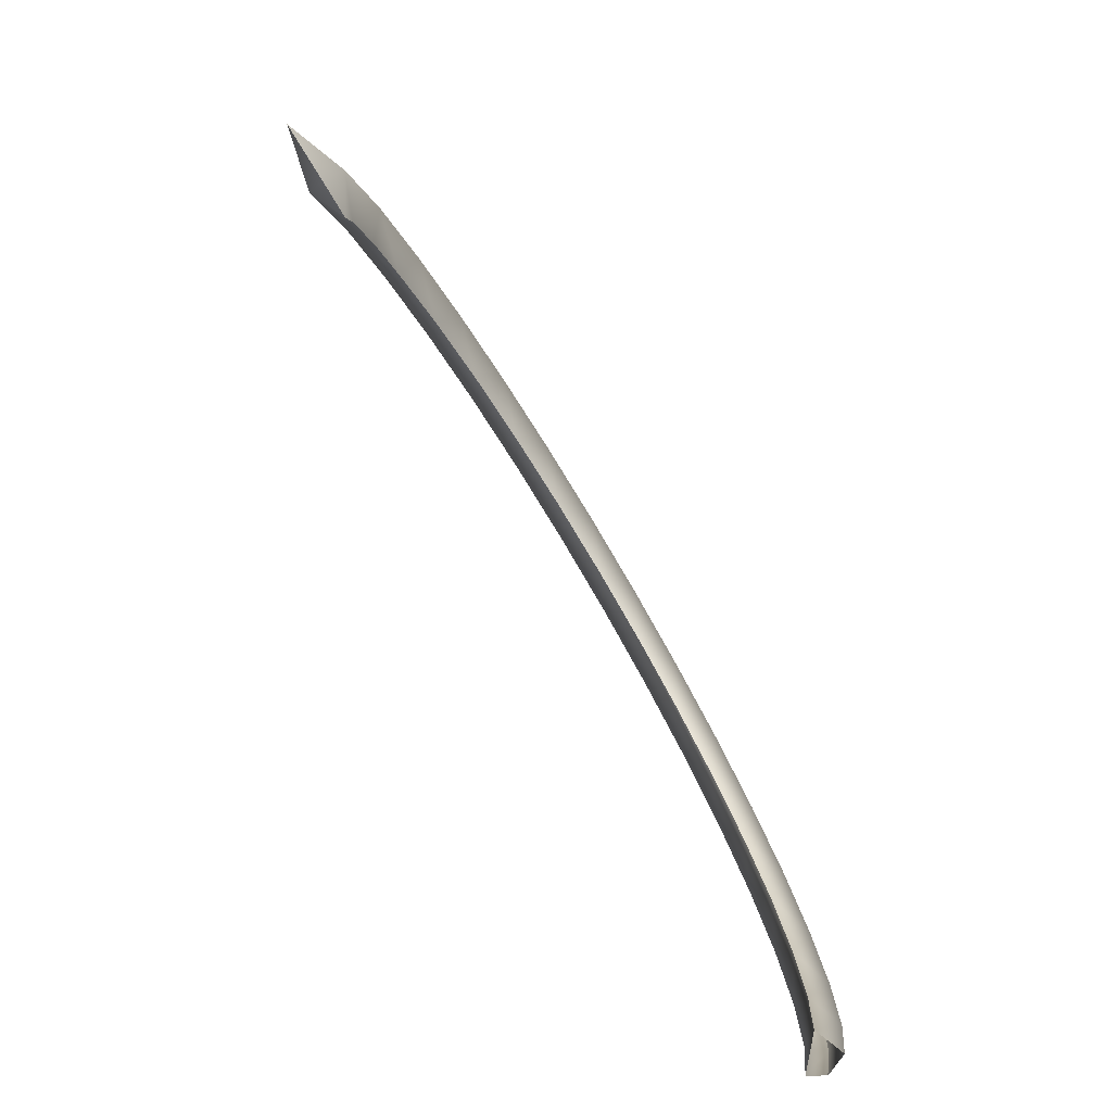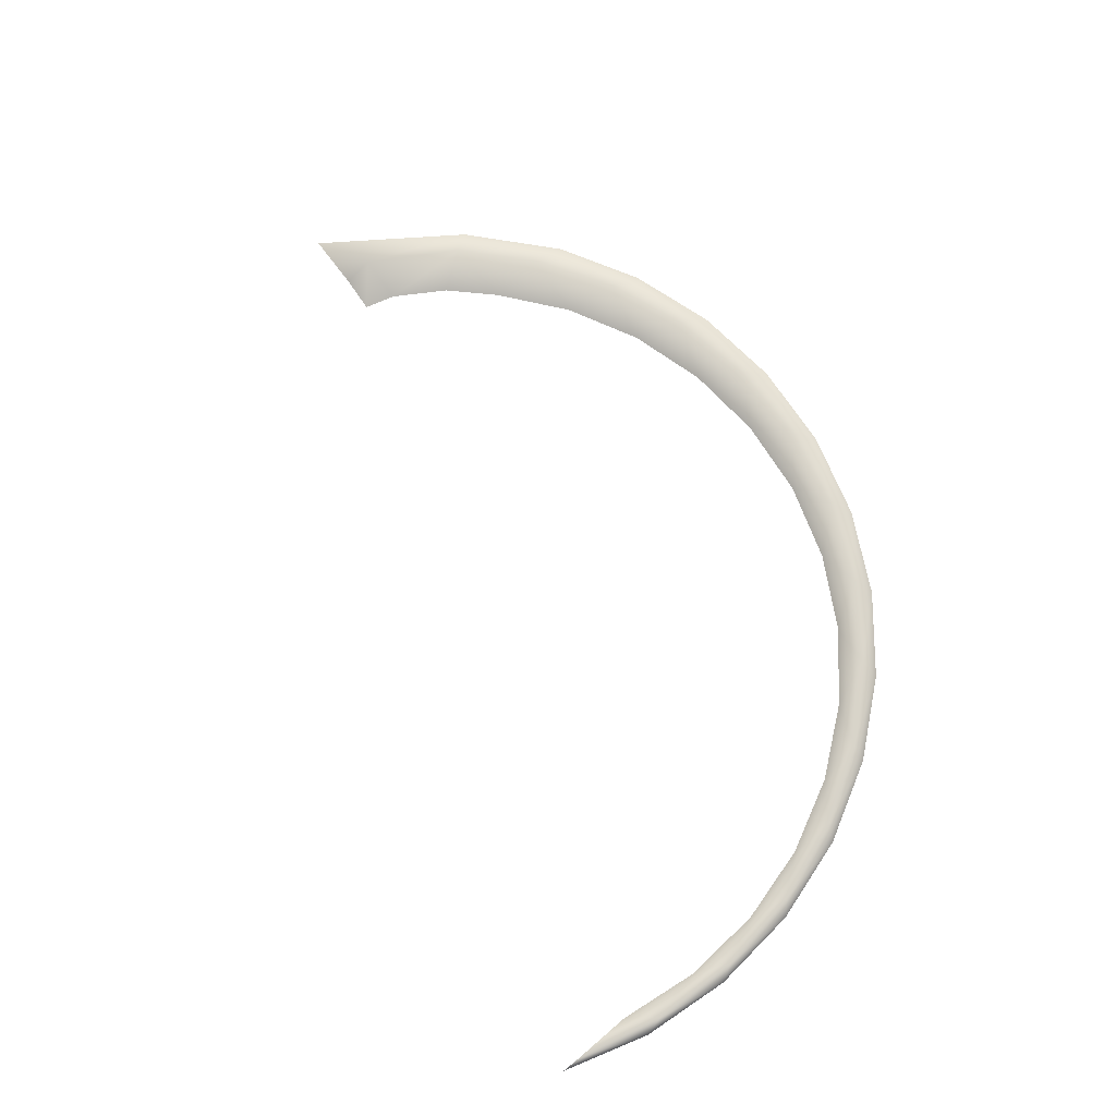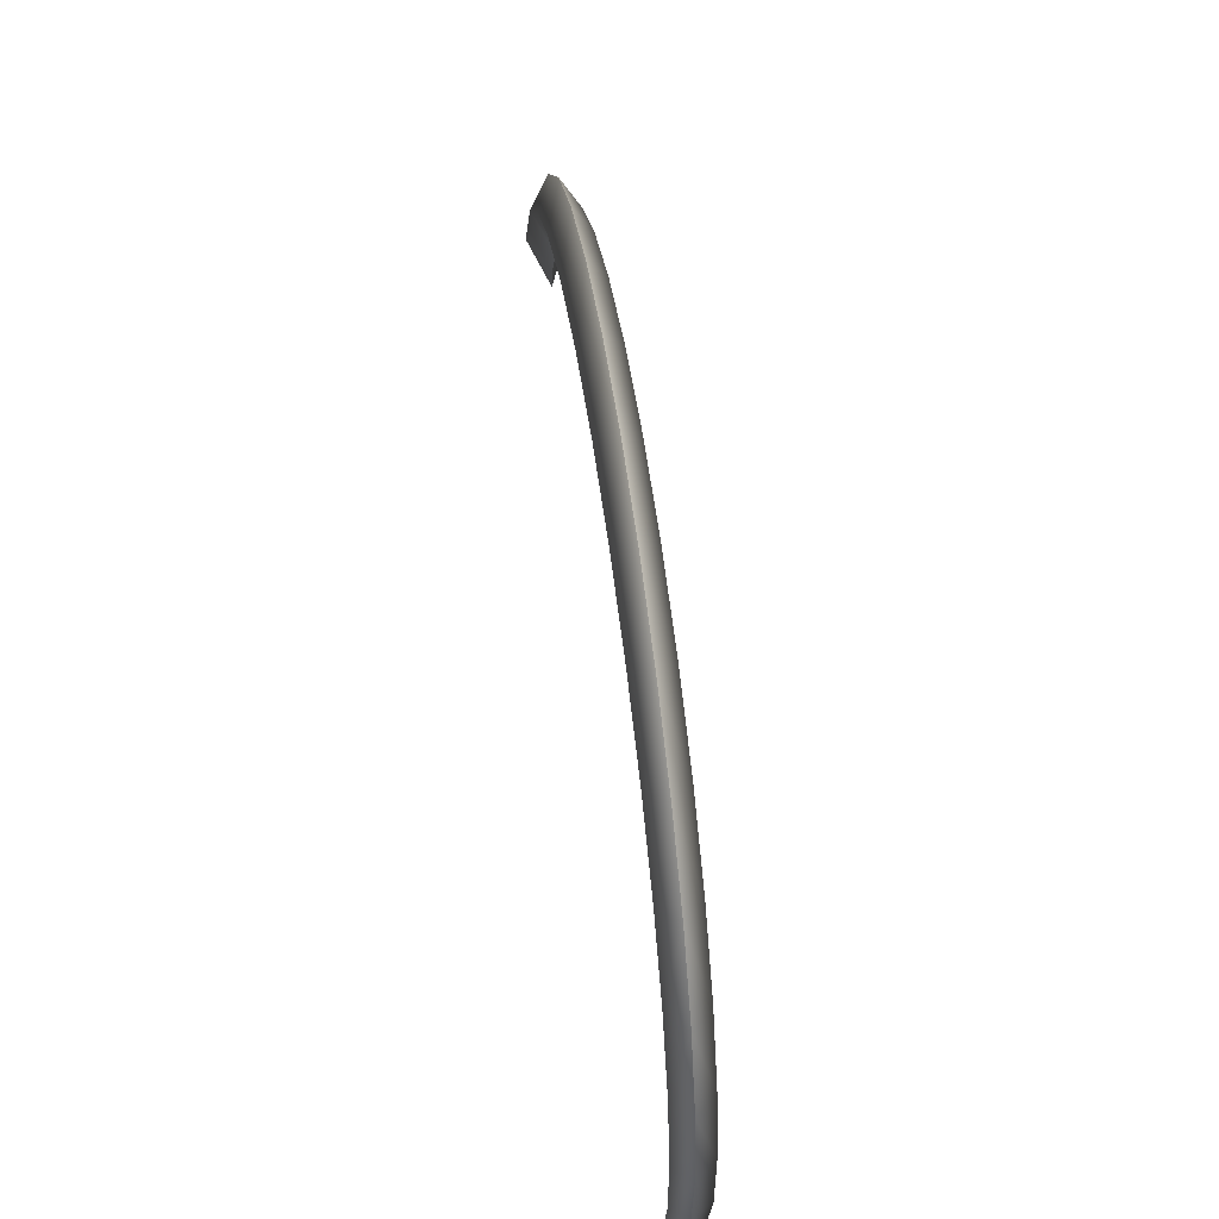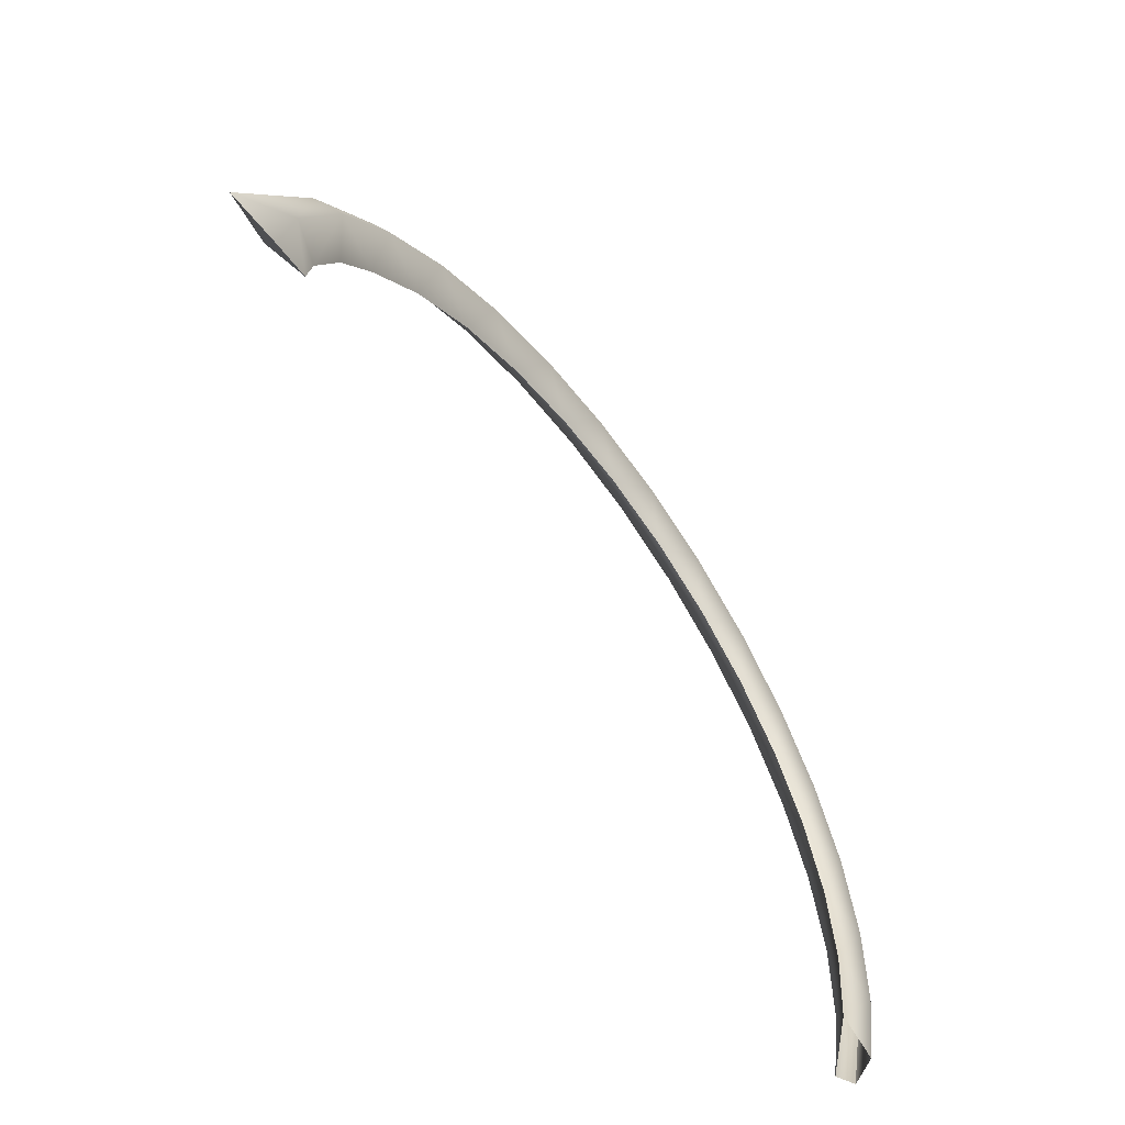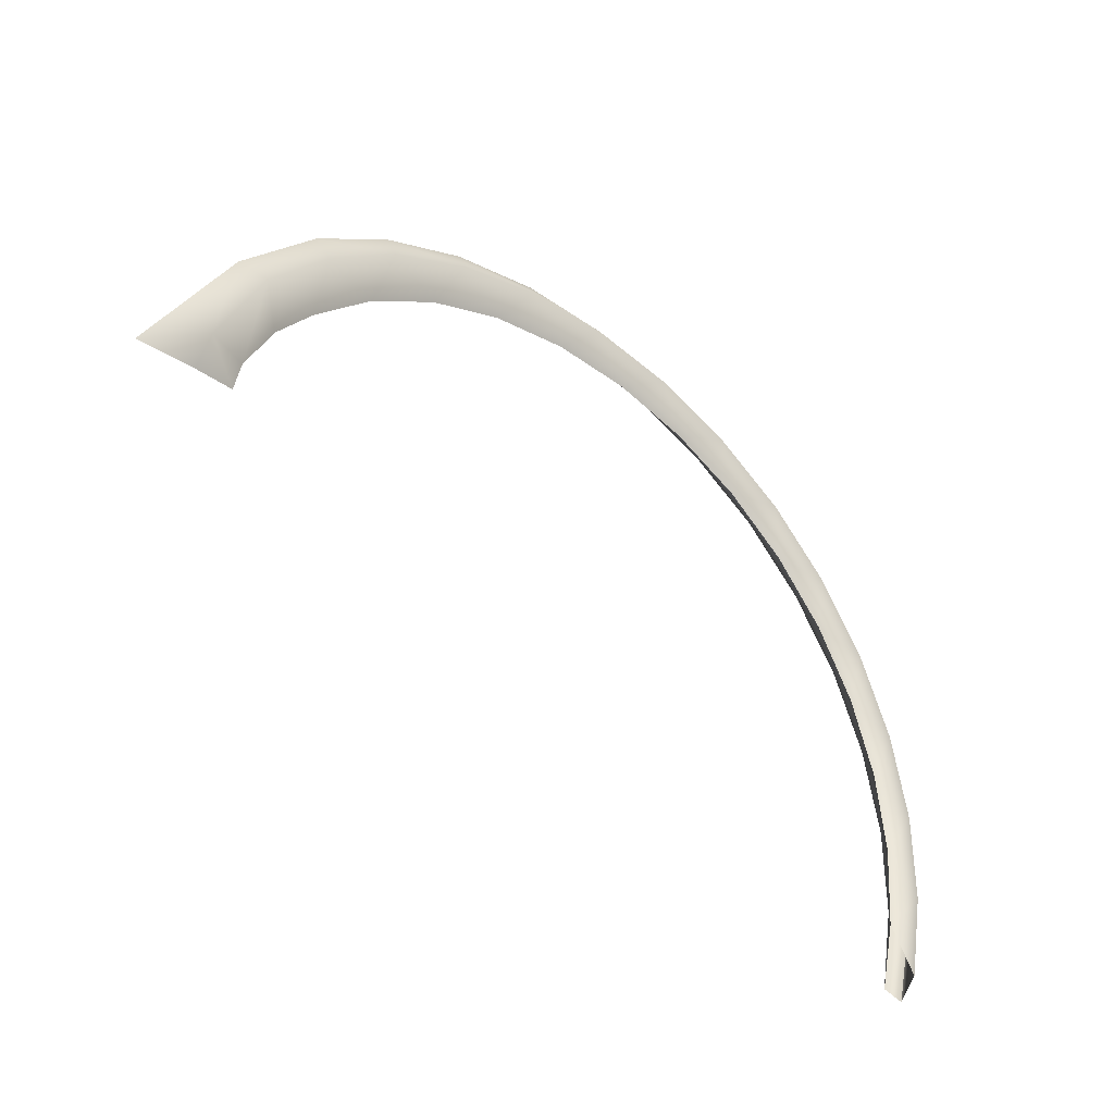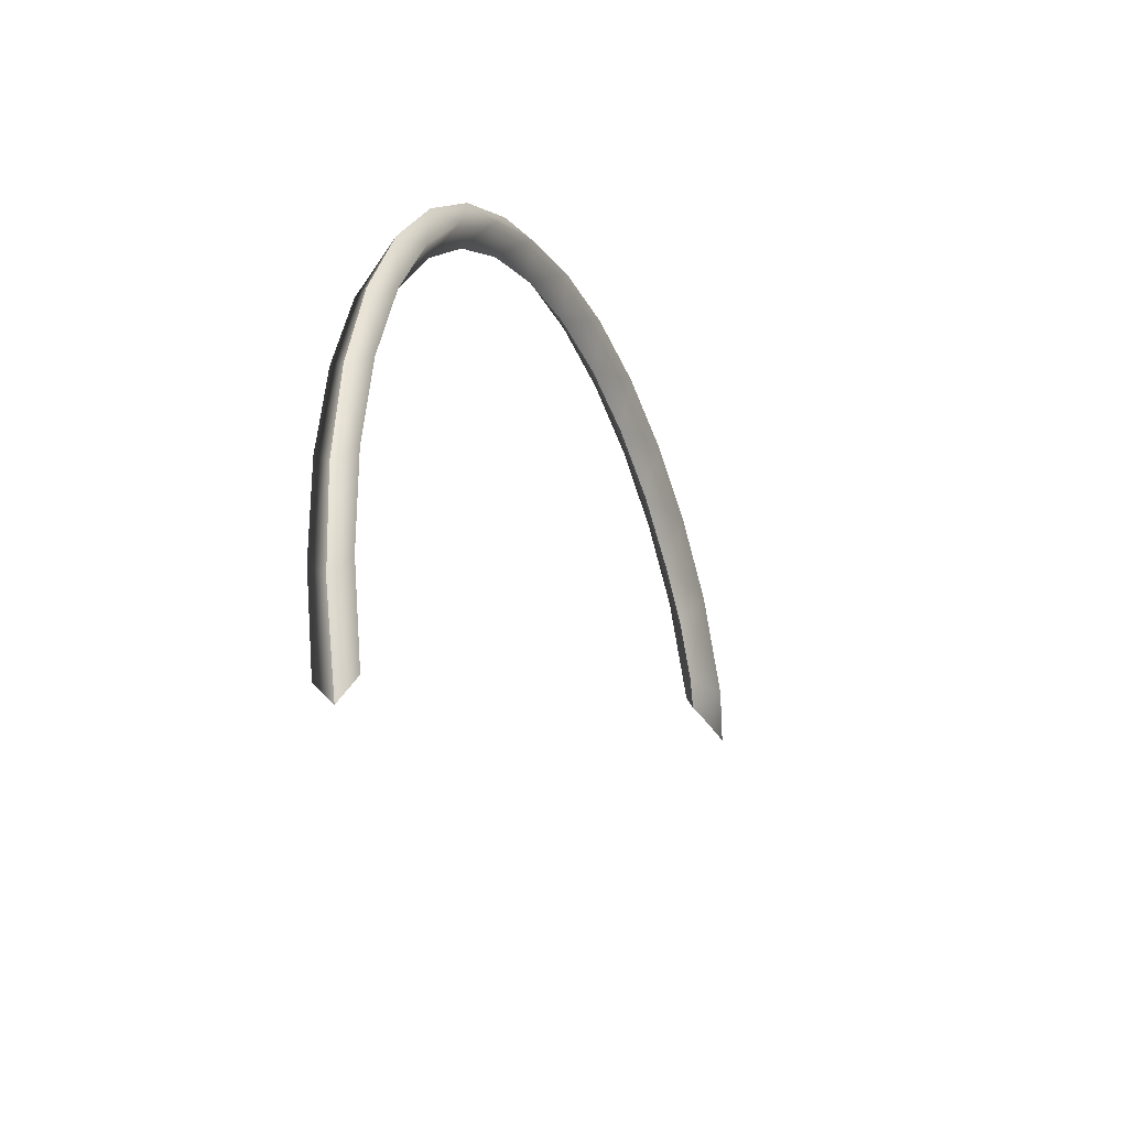
<metadata>
{"format":"obj","ext":"obj","renderer":"f3d","projection":"perspective","resolution":1024,"background":"white","views":[{"elev":-77.2,"azim":-58.7,"up":"+Y"},{"elev":72.9,"azim":53.7,"up":"+Z"},{"elev":55.7,"azim":81.6,"up":"+Y"},{"elev":-56.0,"azim":-53.2,"up":"+Y"},{"elev":-35.6,"azim":-41.4,"up":"+Y"},{"elev":-26.6,"azim":111.7,"up":"+Y"}]}
</metadata>
<code>
g mesh_slash_thin
v -0.2419 0.09715 -8.345e-07
v -0.2409 0.1133 0.01127
v -0.2767 0.0968 -8.345e-07
v -0.2409 0.1133 0.01127
v -0.2195 0.09623 -8.345e-07
v -0.2152 0.1149 -8.345e-07
v -0.2123 0.1663 0.01127
v -0.1981 0.1458 -8.345e-07
v -0.1751 0.1713 -8.345e-07
v -0.224 0.1795 -8.345e-07
v -0.2767 0.0968 -8.345e-07
v -0.1755 0.2037 0.01127
v -0.1383 0.2032 -8.345e-07
v -0.177 0.2251 -8.345e-07
v -0.1321 0.2332 0.01127
v -0.09592 0.2272 -8.345e-07
v -0.1304 0.2535 -8.345e-07
v -0.08378 0.2537 0.01127
v -0.04968 0.2426 -8.345e-07
v -0.07915 0.2722 -8.345e-07
v -0.03239 0.2643 0.01127
v -0.001331 0.2486 -8.345e-07
v -0.02521 0.2806 -8.345e-07
v 0.02011 0.2648 0.01127
v 0.04726 0.245 -8.345e-07
v 0.02932 0.2783 -8.345e-07
v 0.07167 0.255 0.01127
v 0.09422 0.2321 -8.345e-07
v 0.08236 0.2654 -8.345e-07
v 0.1203 0.2353 0.01127
v 0.1378 0.2102 -8.345e-07
v 0.1319 0.2424 -8.345e-07
v 0.1642 0.2065 0.01127
v 0.1762 0.1803 -8.345e-07
v 0.1759 0.2101 -8.345e-07
v 0.2016 0.1697 0.01127
v 0.208 0.1434 -8.345e-07
v 0.2128 0.1699 -8.345e-07
v 0.2312 0.1262 0.01127
v 0.2321 0.1011 -8.345e-07
v 0.2412 0.1233 -8.345e-07
v 0.2516 0.07792 0.01127
v 0.2474 0.05482 -8.345e-07
v 0.2599 0.07202 -8.345e-07
v 0.2623 0.02652 0.01127
v 0.2534 0.006465 -8.345e-07
v 0.2683 0.01807 -8.345e-07
v 0.2627 -0.02597 0.01127
v 0.2499 -0.04212 -8.345e-07
v 0.266 -0.03646 -8.345e-07
v 0.2529 -0.07754 0.01127
v 0.253 -0.08949 -8.345e-07
v -0.2419 0.09715 -8.345e-07
v -0.2767 0.0968 -8.345e-07
v -0.2407 0.1134 -0.01127
v -0.2195 0.09623 -8.345e-07
v -0.2407 0.1134 -0.01127
v -0.2152 0.1149 -8.345e-07
v -0.2123 0.1663 -0.01127
v -0.1981 0.1458 -8.345e-07
v -0.1751 0.1713 -8.345e-07
v -0.224 0.1795 -8.345e-07
v -0.2767 0.0968 -8.345e-07
v -0.1755 0.2037 -0.01127
v -0.1383 0.2032 -8.345e-07
v -0.177 0.2251 -8.345e-07
v -0.1321 0.2332 -0.01127
v -0.09592 0.2272 -8.345e-07
v -0.1304 0.2535 -8.345e-07
v -0.08378 0.2537 -0.01127
v -0.04968 0.2426 -8.345e-07
v -0.07915 0.2722 -8.345e-07
v -0.03239 0.2643 -0.01127
v -0.001331 0.2486 -8.345e-07
v -0.02521 0.2806 -8.345e-07
v 0.02011 0.2648 -0.01127
v 0.04726 0.245 -8.345e-07
v 0.02932 0.2783 -8.345e-07
v 0.07167 0.255 -0.01127
v 0.09422 0.2321 -8.345e-07
v 0.08236 0.2654 -8.345e-07
v 0.1203 0.2353 -0.01127
v 0.1378 0.2102 -8.345e-07
v 0.1319 0.2424 -8.345e-07
v 0.1642 0.2065 -0.01127
v 0.1762 0.1803 -8.345e-07
v 0.1759 0.2101 -8.345e-07
v 0.2016 0.1697 -0.01127
v 0.208 0.1434 -8.345e-07
v 0.2128 0.1699 -8.345e-07
v 0.2312 0.1262 -0.01127
v 0.2321 0.1011 -8.345e-07
v 0.2412 0.1233 -8.345e-07
v 0.2516 0.07792 -0.01127
v 0.2474 0.05482 -8.345e-07
v 0.2599 0.07202 -8.345e-07
v 0.2623 0.02652 -0.01127
v 0.2534 0.006465 -8.345e-07
v 0.2683 0.01807 -8.345e-07
v 0.2627 -0.02597 -0.01127
v 0.2499 -0.04212 -8.345e-07
v 0.266 -0.03646 -8.345e-07
v 0.2529 -0.07754 -0.01127
v 0.253 -0.08949 -8.345e-07
g mesh_slash_thin_0
f 3 2 1
f 5 1 4
f 4 6 5
f 6 4 7
f 7 8 6
f 9 8 7
f 10 7 4
f 4 11 10
f 7 12 9
f 12 7 10
f 9 12 13
f 10 14 12
f 15 13 12
f 12 14 15
f 13 15 16
f 14 17 15
f 18 16 15
f 15 17 18
f 16 18 19
f 20 18 17
f 21 19 18
f 18 20 21
f 19 21 22
f 23 21 20
f 24 22 21
f 21 23 24
f 22 24 25
f 26 24 23
f 27 25 24
f 24 26 27
f 25 27 28
f 29 27 26
f 30 28 27
f 27 29 30
f 28 30 31
f 32 30 29
f 33 31 30
f 30 32 33
f 34 31 33
f 35 33 32
f 36 34 33
f 33 35 36
f 37 34 36
f 38 36 35
f 39 37 36
f 36 38 39
f 37 39 40
f 41 39 38
f 42 40 39
f 39 41 42
f 40 42 43
f 44 42 41
f 45 43 42
f 42 44 45
f 43 45 46
f 47 45 44
f 48 46 45
f 45 47 48
f 46 48 49
f 50 48 47
f 49 48 51
f 48 50 51
f 52 51 50
f 55 54 53
f 57 53 56
f 56 58 57
f 59 57 58
f 58 60 59
f 59 60 61
f 57 59 62
f 62 63 57
f 59 61 64
f 62 59 64
f 65 64 61
f 62 64 66
f 64 65 67
f 67 66 64
f 68 67 65
f 66 67 69
f 67 68 70
f 70 69 67
f 71 70 68
f 69 70 72
f 70 71 73
f 73 72 70
f 74 73 71
f 72 73 75
f 73 74 76
f 76 75 73
f 74 77 76
f 75 76 78
f 76 77 79
f 79 78 76
f 77 80 79
f 78 79 81
f 79 80 82
f 79 82 81
f 83 82 80
f 81 82 84
f 82 83 85
f 84 82 85
f 86 85 83
f 84 85 87
f 86 88 85
f 87 85 88
f 89 88 86
f 87 88 90
f 88 89 91
f 91 90 88
f 92 91 89
f 90 91 93
f 91 92 94
f 94 93 91
f 95 94 92
f 93 94 96
f 94 95 97
f 97 96 94
f 98 97 95
f 96 97 99
f 97 98 100
f 100 99 97
f 101 100 98
f 99 100 102
f 100 101 103
f 103 102 100
f 102 103 104

</code>
